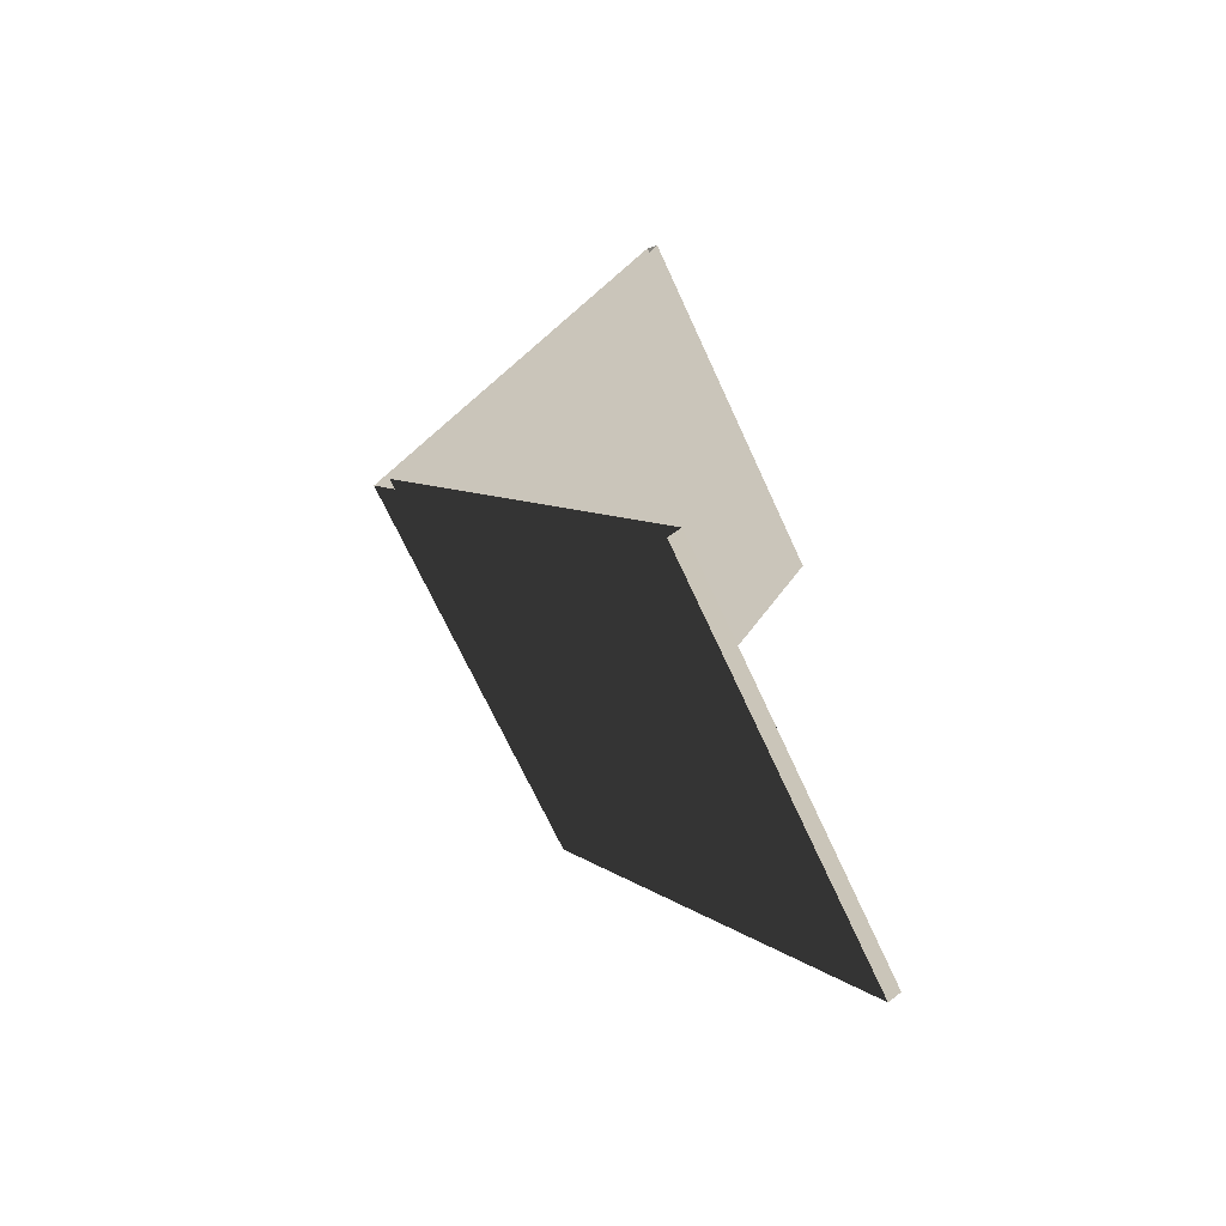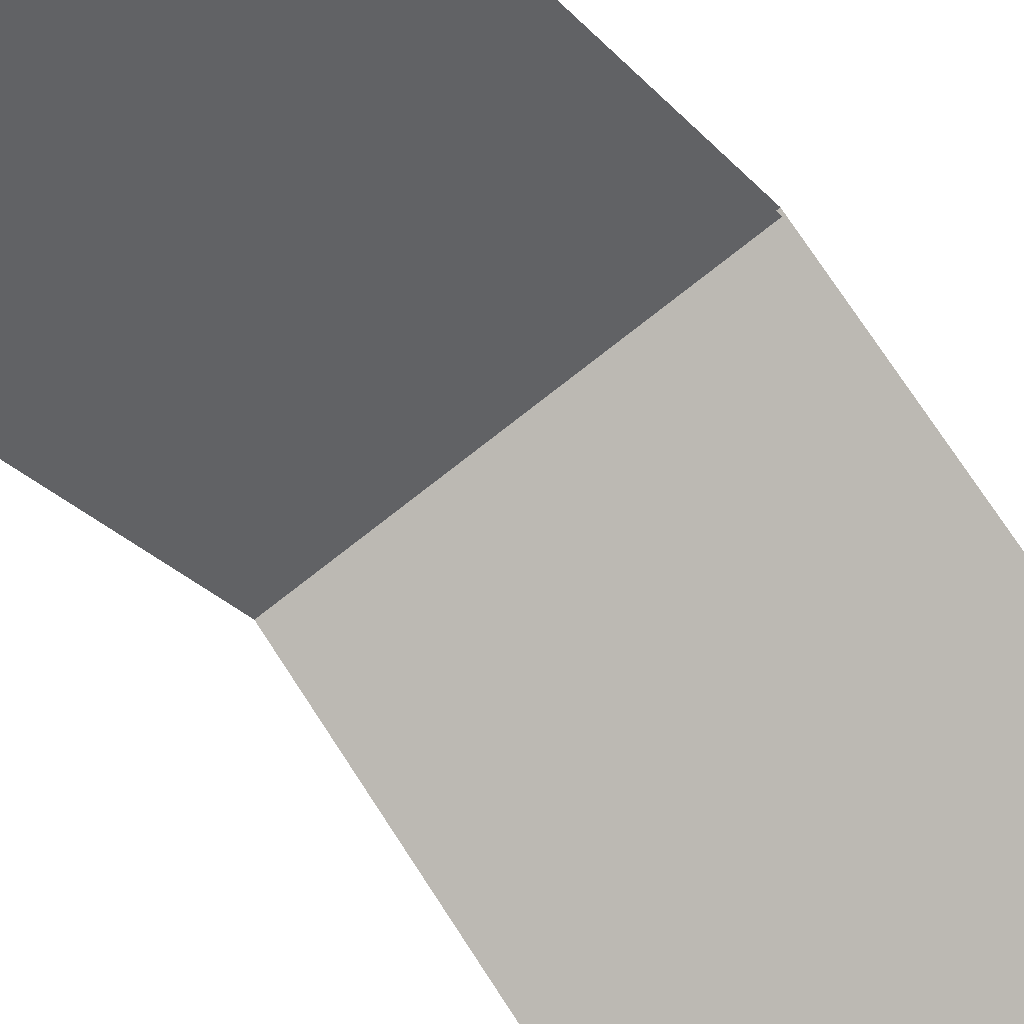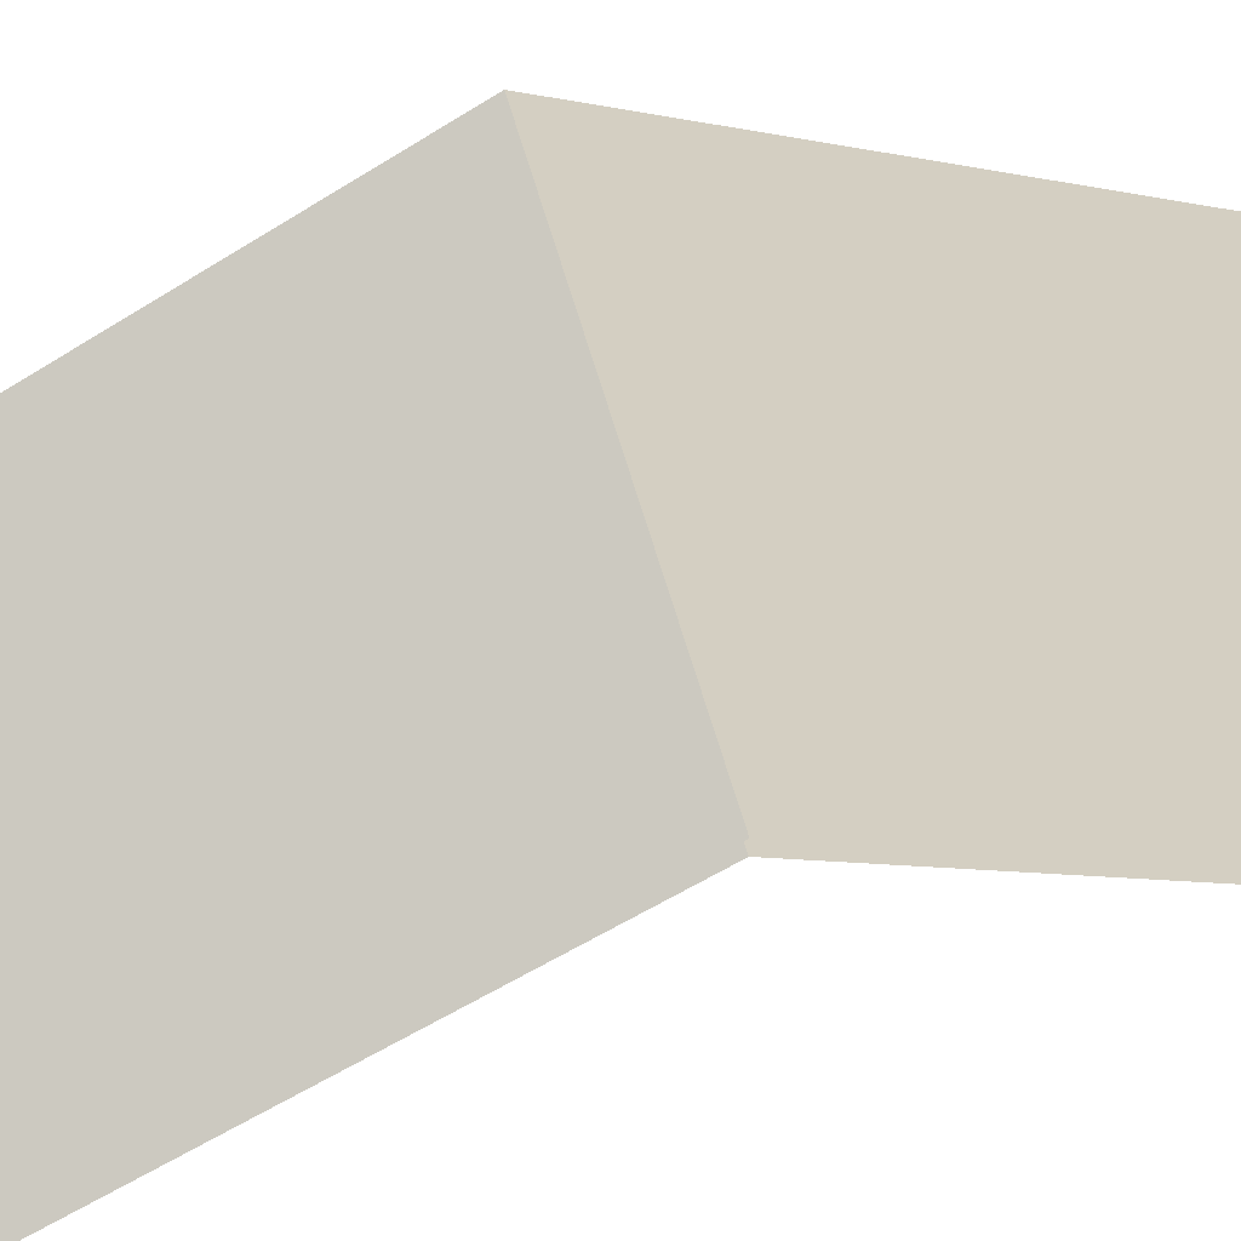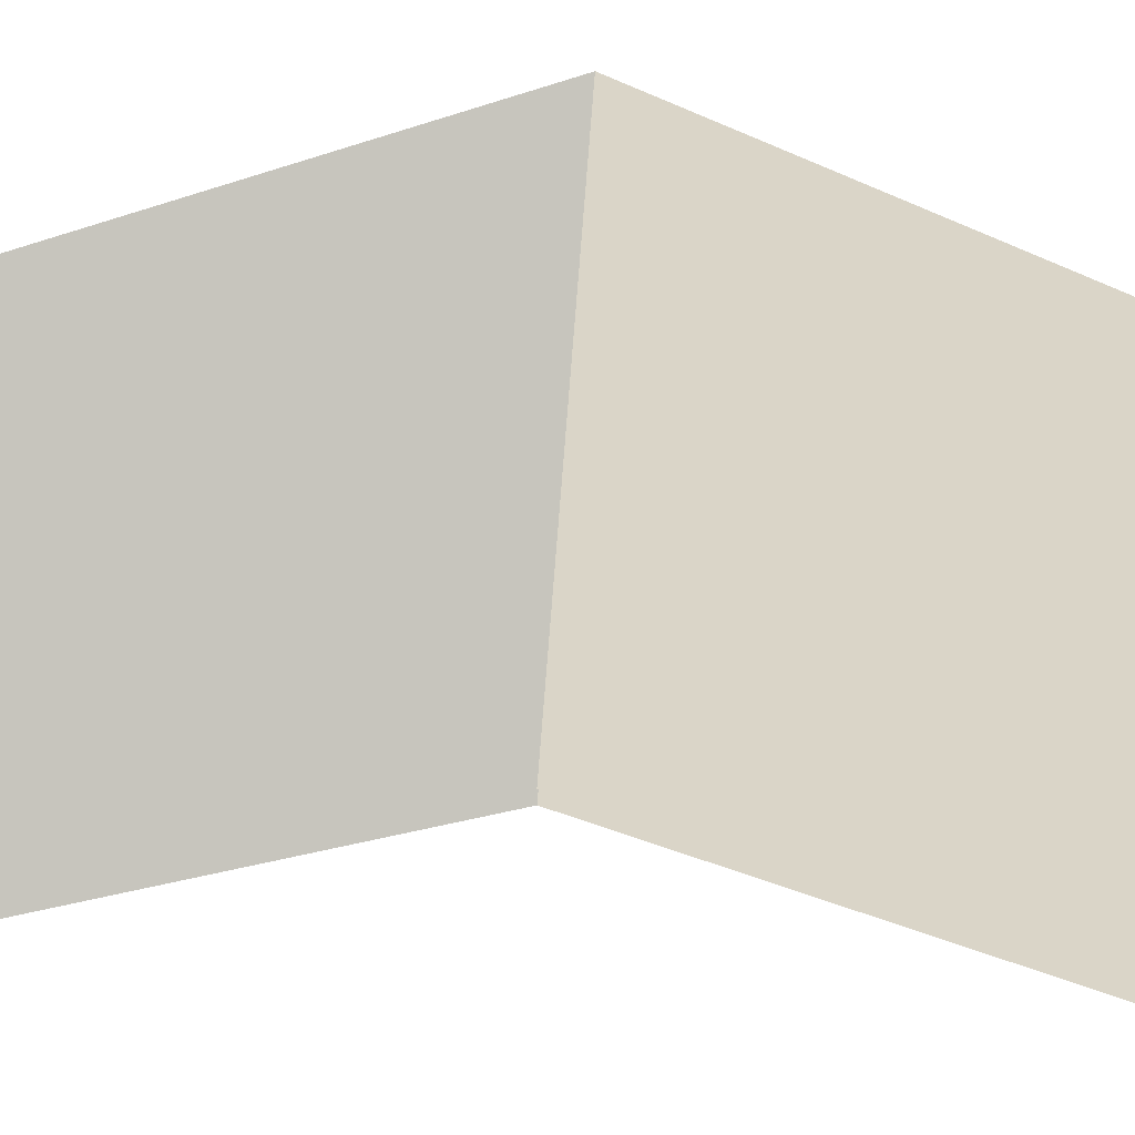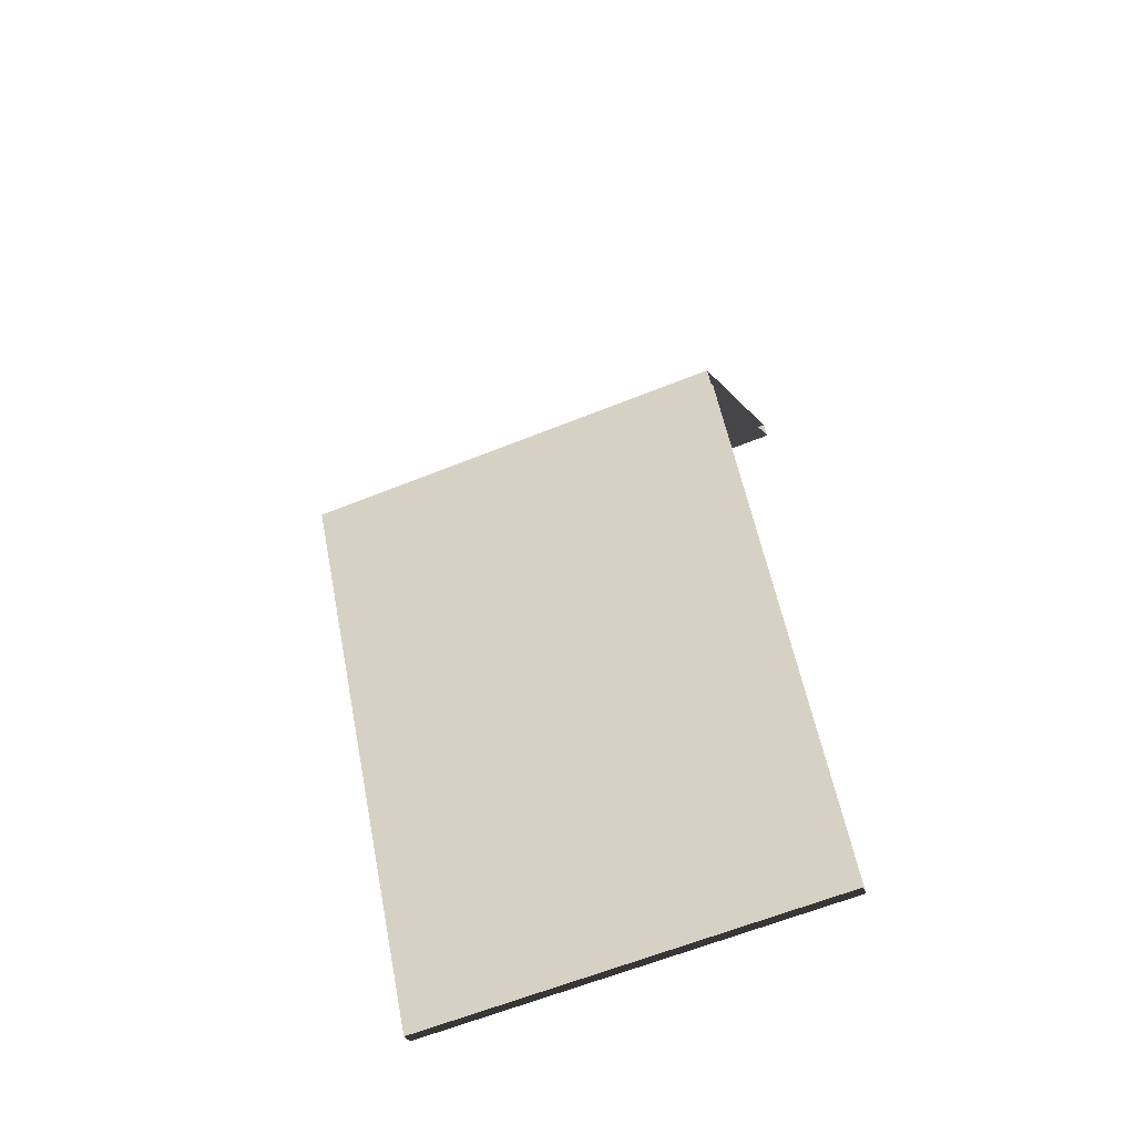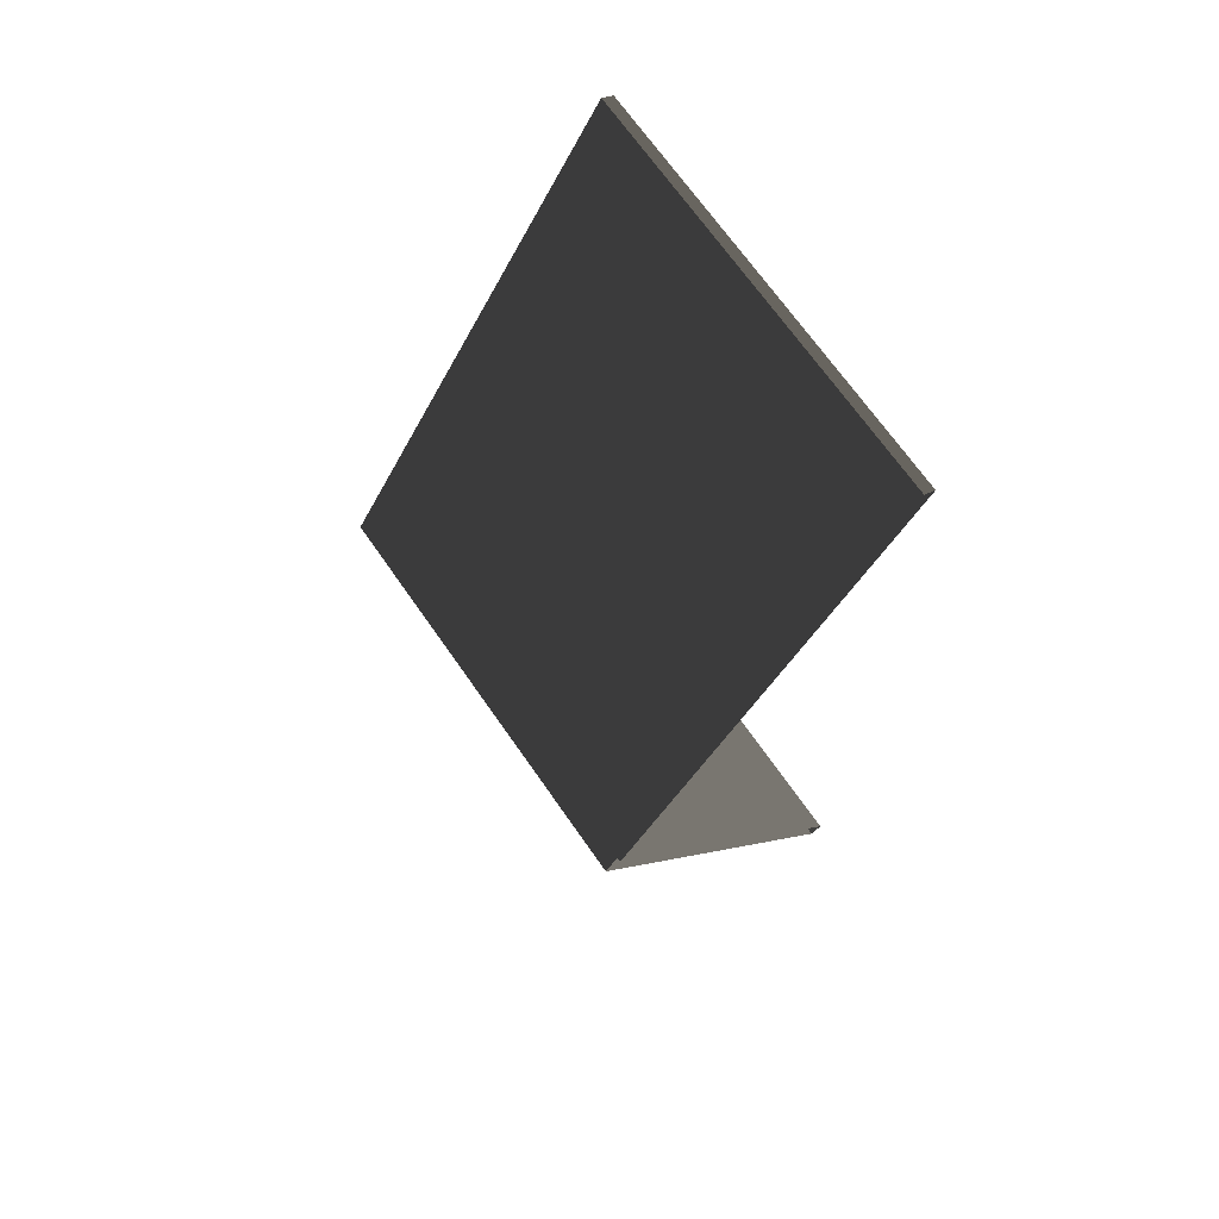
<metadata>
{"format":"obj","ext":"obj","renderer":"f3d","projection":"perspective","resolution":1024,"background":"white","views":[{"elev":-68.8,"azim":-65.4,"up":"+Z"},{"elev":-66.0,"azim":-140.4,"up":"+Y"},{"elev":58.2,"azim":74.8,"up":"+Y"},{"elev":59.3,"azim":93.9,"up":"+Y"},{"elev":-63.0,"azim":-157.9,"up":"+Z"},{"elev":69.5,"azim":-124.9,"up":"+Z"}]}
</metadata>
<code>
v -4.184e-06 4.5 3
v 3 2.435 -0.5131
v 3 4.5 3
v -3.978e-06 2.435 -0.5131
v 3 2.349 -0.4624
v -4.184e-06 4.384 3
v 3 4.384 3
v -4.121e-06 2.349 -0.4624
v 3 2.349 -0.4624
v -3.978e-06 2.435 -0.5131
v -4.121e-06 2.349 -0.4624
v 3 2.435 -0.5131
v 3 2.435 6.513
v -4.184e-06 4.5 3
v 3 4.5 3
v -6.094e-06 2.435 6.513
v 3 2.349 6.462
v -4.184e-06 4.384 3
v -5.951e-06 2.349 6.462
v 3 4.384 3
v -6.094e-06 2.435 6.513
v 3 2.349 6.462
v -5.951e-06 2.349 6.462
v 3 2.435 6.513
g roof01_6x3m_A_10548_631
f 1 3 2
f 2 4 1
f 5 7 6
f 6 8 5
f 9 11 10
f 10 12 9
f 13 15 14
f 14 16 13
f 17 19 18
f 18 20 17
f 21 23 22
f 22 24 21

</code>
